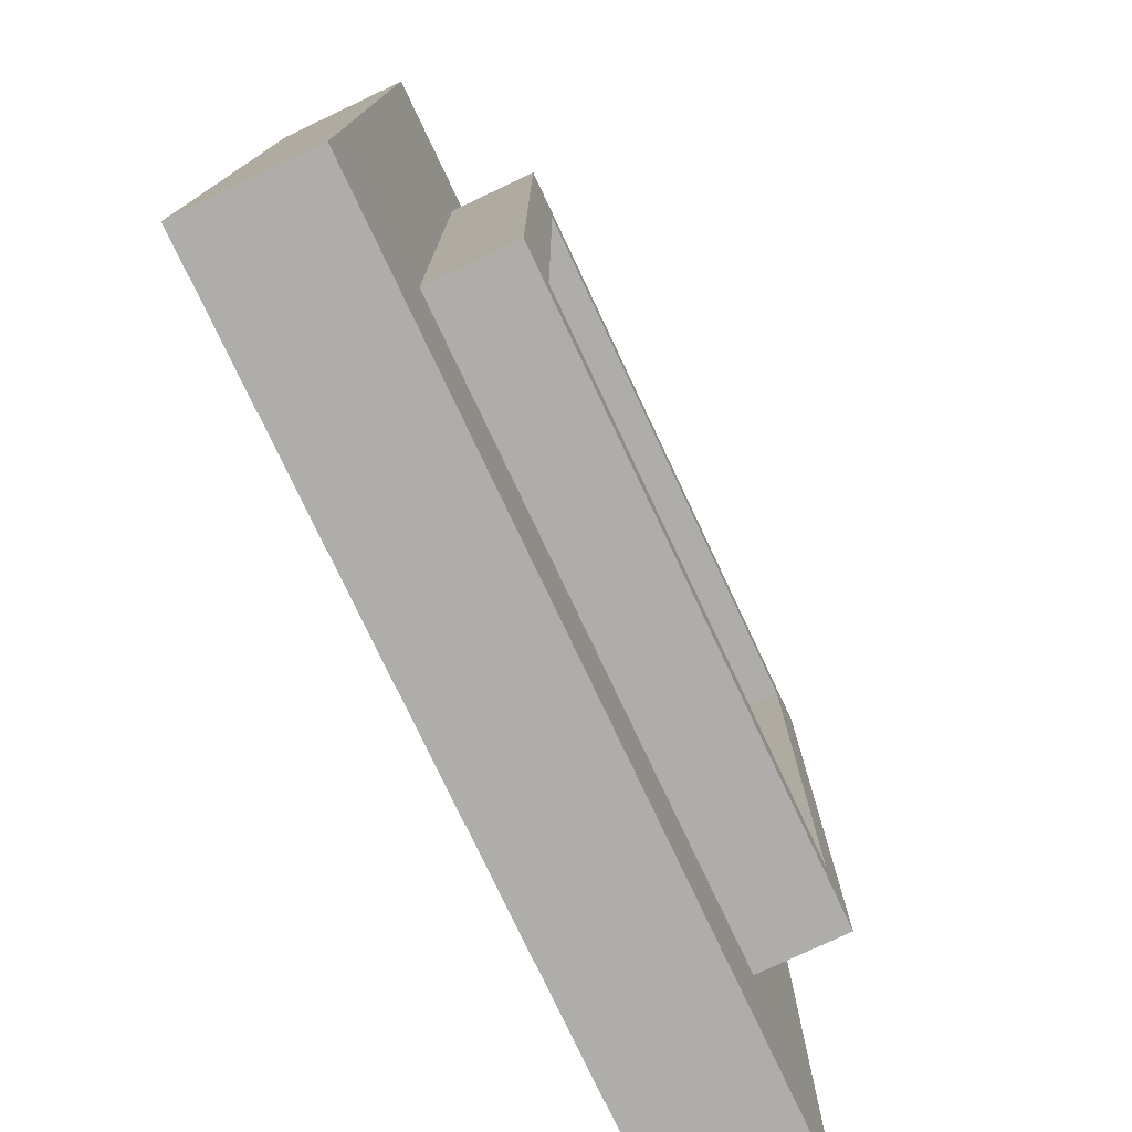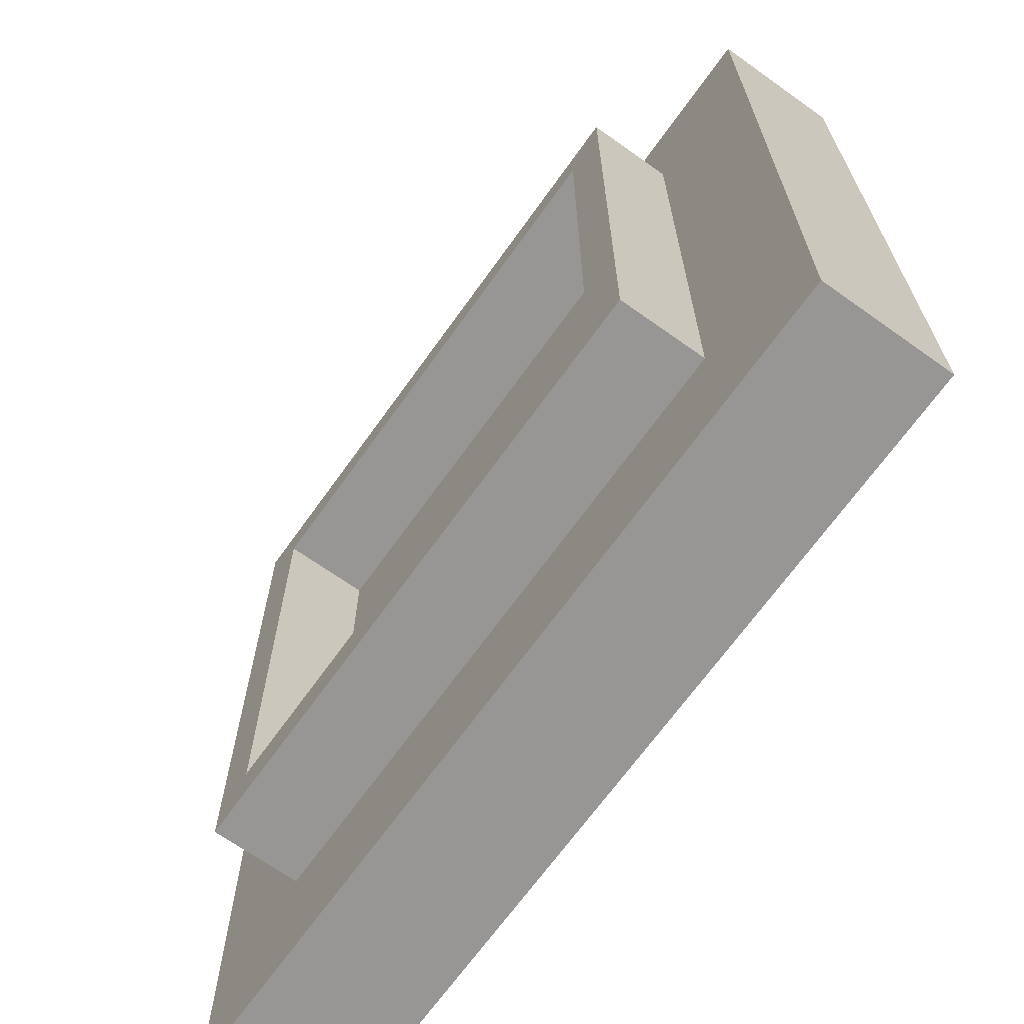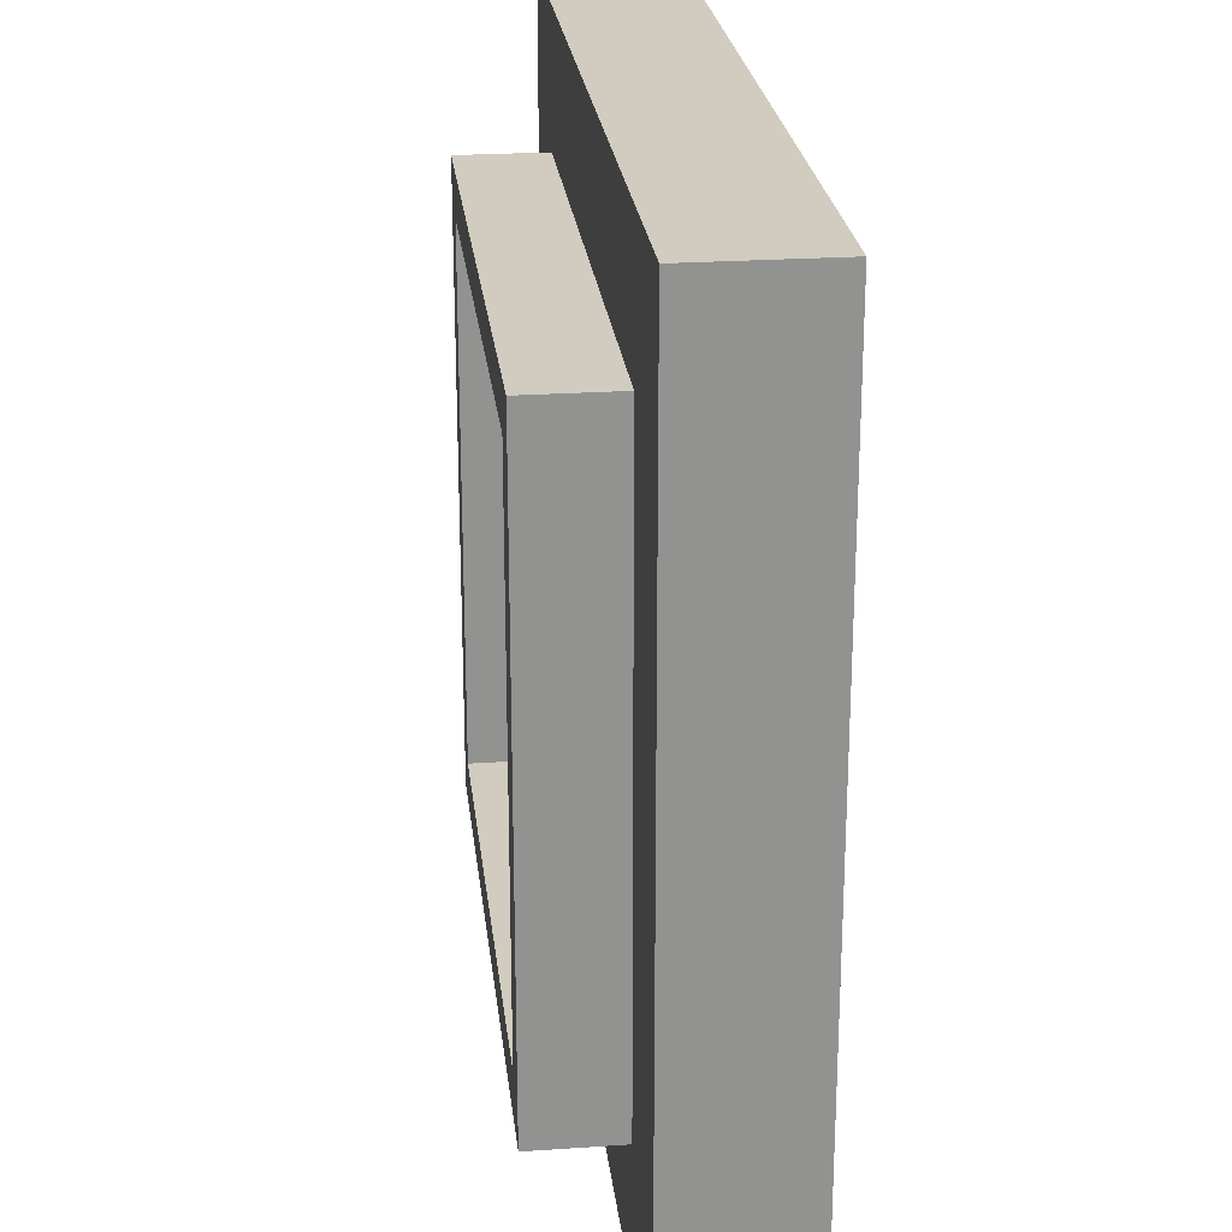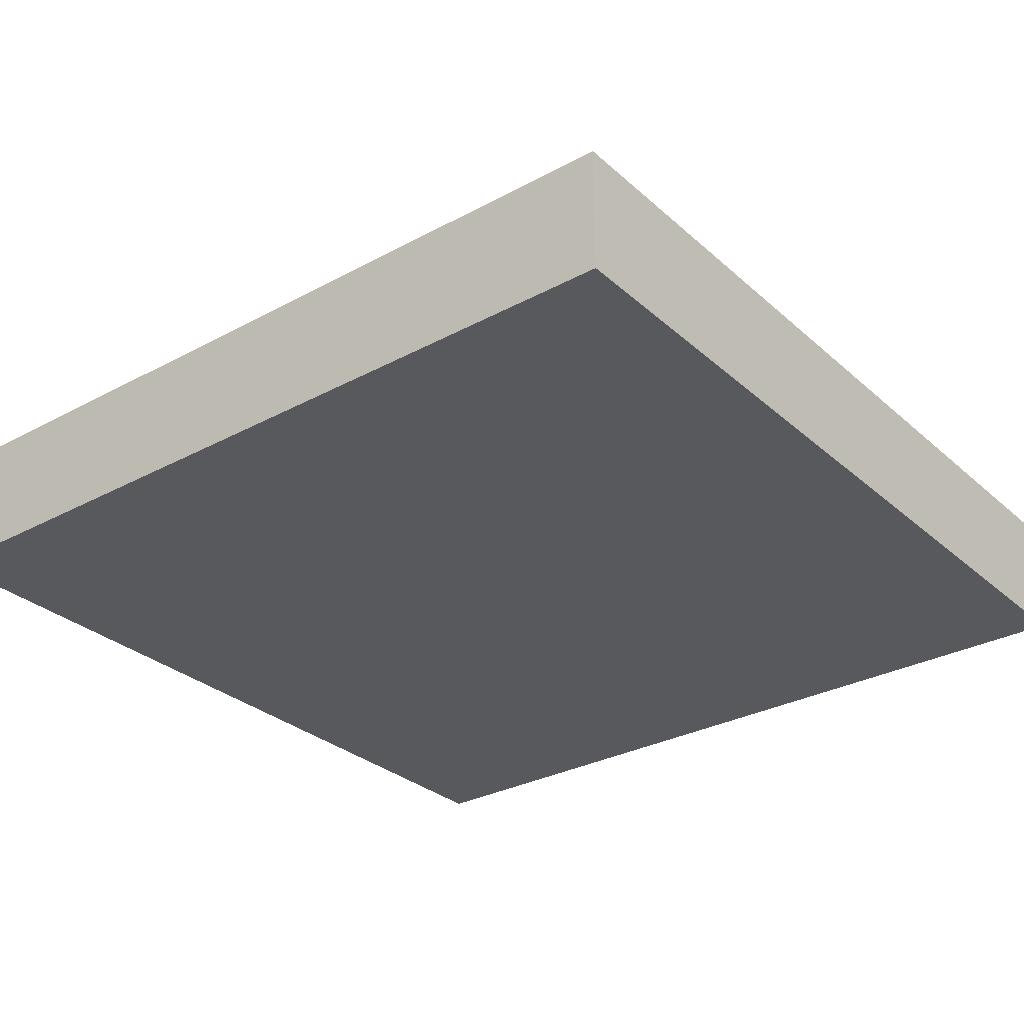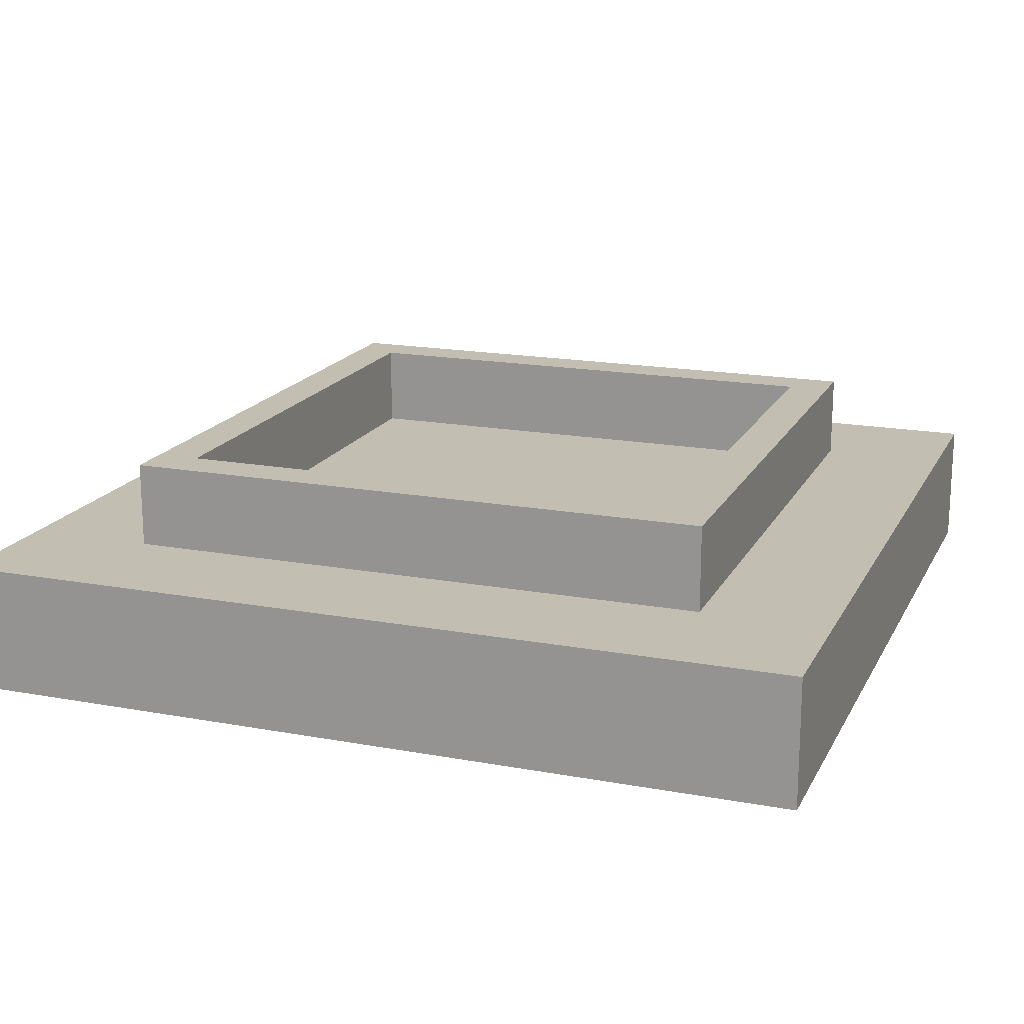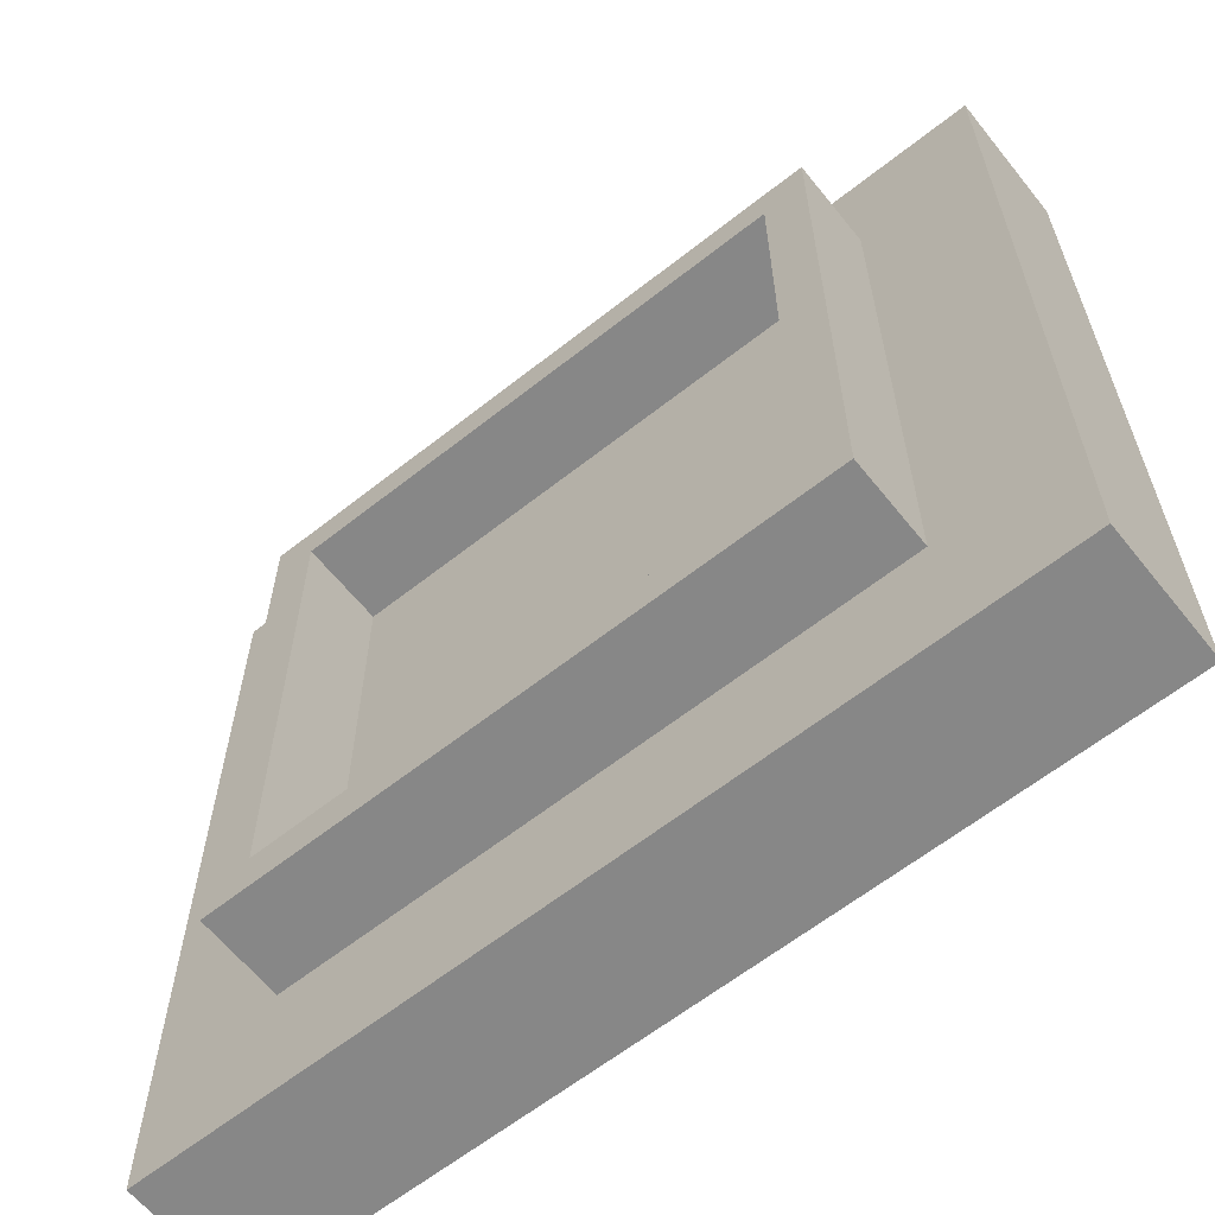
<metadata>
{"format":"obj","ext":"obj","renderer":"f3d","projection":"perspective","resolution":1024,"background":"white","views":[{"elev":-77.2,"azim":115.3,"up":"+Z"},{"elev":-67.9,"azim":-125.5,"up":"+Z"},{"elev":24.2,"azim":-96.4,"up":"+Z"},{"elev":-30.1,"azim":-51.8,"up":"+Y"},{"elev":17.5,"azim":20.1,"up":"+Y"},{"elev":-62.4,"azim":-141.3,"up":"+Z"}]}
</metadata>
<code>
o Tree_Road.001
v -1 -0.05 1
v -1 -0.25 -1
v -1 -0.25 1
v -1 -0.05 -1
v -1 0.05 1
v -1 0.05 -1
v -0.7 0.25 0.7
v -0.7 0.05 -0.7
v -0.7 0.05 0.7
v -0.7 0.25 -0.7
v 0.6 0.25 0.6
v 0.6 0.05 -0.6
v 0.6 0.05 0.6
v 0.6 0.25 -0.6
v -0.6 0.05 0.6
v -0.6 0.05 -0.6
v -0.6 0.25 0.6
v -0.6 0.25 -0.6
v 0.7 0.05 0.7
v 0.7 0.05 -0.7
v 0.7 0.25 0.7
v 0.7 0.25 -0.7
v 1 -0.25 1
v 1 -0.25 -1
v 1 -0.05 1
v 1 -0.05 -1
v 1 0.05 1
v 1 0.05 -1
v 1 -0.25 1
v -1 -0.05 1
v -1 -0.25 1
v 1 -0.05 1
v -1 0.05 1
v 1 0.05 1
v 0.7 0.05 0.7
v -0.7 0.25 0.7
v -0.7 0.05 0.7
v 0.7 0.25 0.7
v 0.6 0.05 -0.6
v -0.6 0.25 -0.6
v -0.6 0.05 -0.6
v 0.6 0.25 -0.6
v -0.6 0.05 0.6
v -0.6 0.25 0.6
v 0.6 0.05 0.6
v 0.6 0.25 0.6
v -0.7 0.05 -0.7
v -0.7 0.25 -0.7
v 0.7 0.05 -0.7
v 0.7 0.25 -0.7
v -1 -0.25 -1
v -1 -0.05 -1
v 1 -0.25 -1
v -1 0.05 -1
v 1 -0.05 -1
v 1 0.05 -1
v -1 -0.25 -1
v 1 -0.25 1
v -1 -0.25 1
v 1 -0.25 -1
v -1 0.05 1
v 1 0.05 1
v -0.9 0.05 0.9
v 0.9 0.05 0.9
v -0.7 0.05 0.7
v 0.7 0.05 0.7
v -0.6 0.05 0.6
v 0.6 0.05 0.6
v -0.6 0.05 -0.6
v 0.6 0.05 -0.6
v -0.7 0.05 -0.7
v 0.7 0.05 -0.7
v -0.9 0.05 -0.9
v 0.9 0.05 -0.9
v -1 0.05 -1
v 1 0.05 -1
v -0.7 0.25 0.7
v 0.7 0.25 0.7
v -0.6 0.25 0.6
v 0.6 0.25 0.6
v -0.6 0.25 -0.6
v 0.6 0.25 -0.6
v -0.7 0.25 -0.7
v 0.7 0.25 -0.7
f 1 2 3
f 4 2 1
f 5 4 1
f 6 4 5
f 7 8 9
f 10 8 7
f 11 12 13
f 14 12 11
f 15 16 17
f 17 16 18
f 19 20 21
f 21 20 22
f 23 24 25
f 25 24 26
f 25 26 27
f 27 26 28
f 29 30 31
f 32 33 30
f 32 30 29
f 34 33 32
f 35 36 37
f 38 36 35
f 39 40 41
f 42 40 39
f 43 44 45
f 45 44 46
f 47 48 49
f 49 48 50
f 51 52 53
f 52 54 55
f 53 52 55
f 55 54 56
f 57 58 59
f 60 58 57
f 61 62 63
f 63 62 64
f 63 64 65
f 65 64 66
f 67 68 69
f 69 68 70
f 63 65 71
f 66 64 72
f 61 63 73
f 71 72 73
f 63 71 73
f 72 64 74
f 73 72 74
f 64 62 74
f 61 73 75
f 73 74 75
f 74 62 76
f 75 74 76
f 77 78 79
f 79 78 80
f 77 79 81
f 80 78 82
f 77 81 83
f 81 82 83
f 82 78 84
f 83 82 84

</code>
